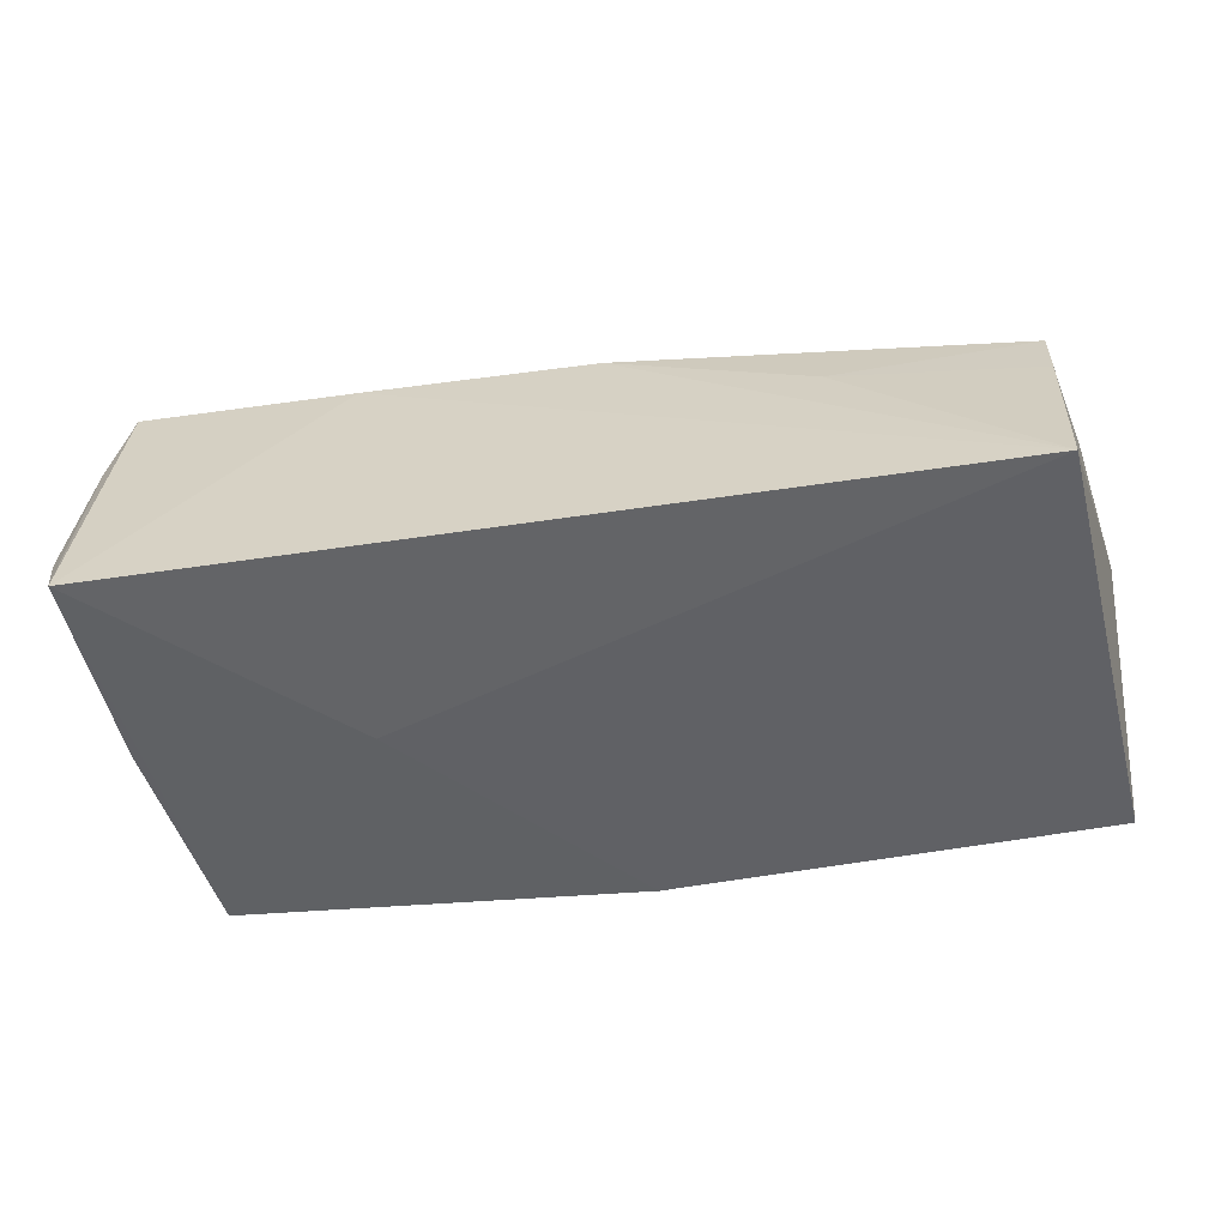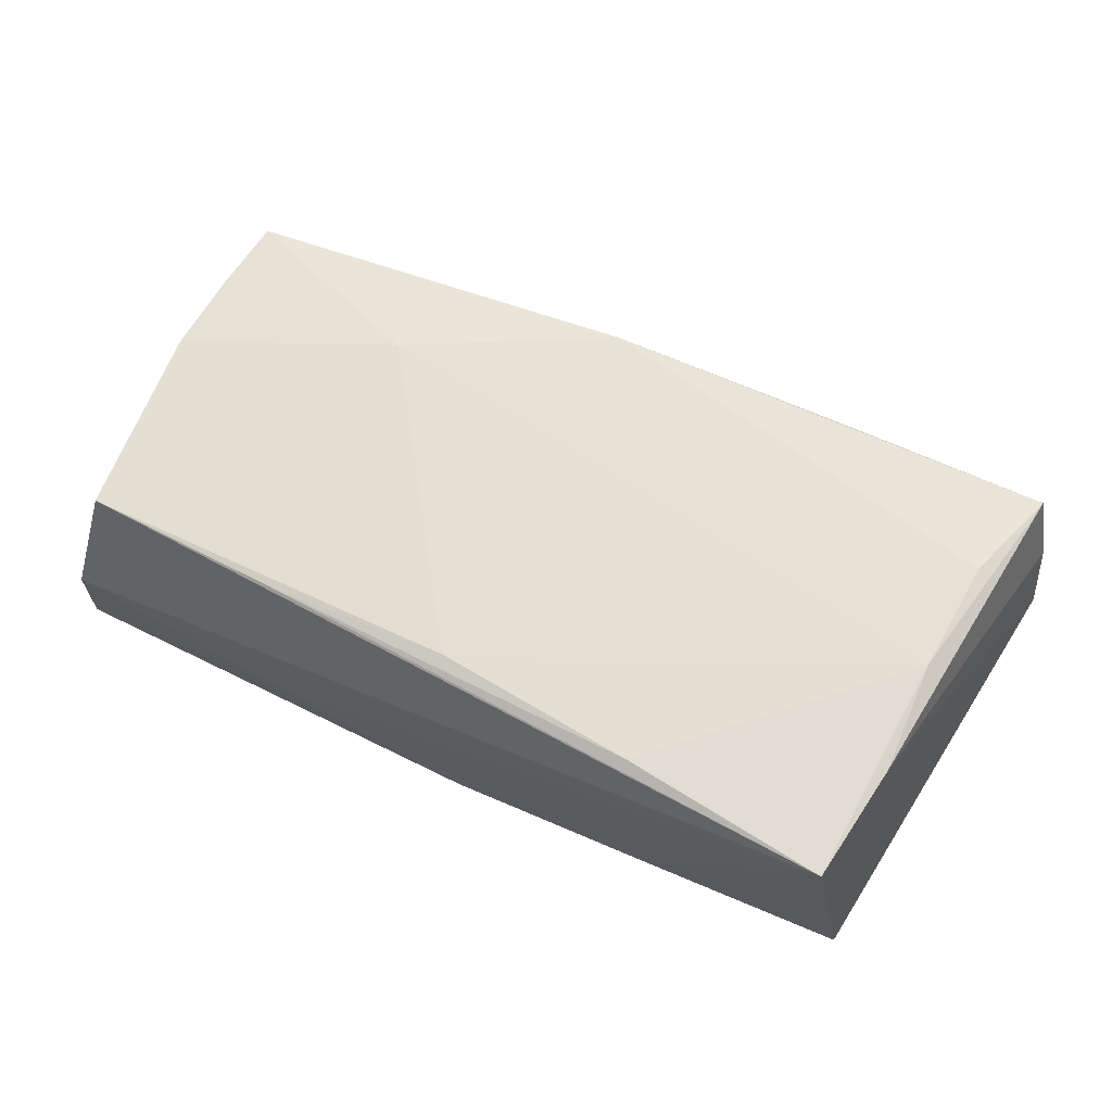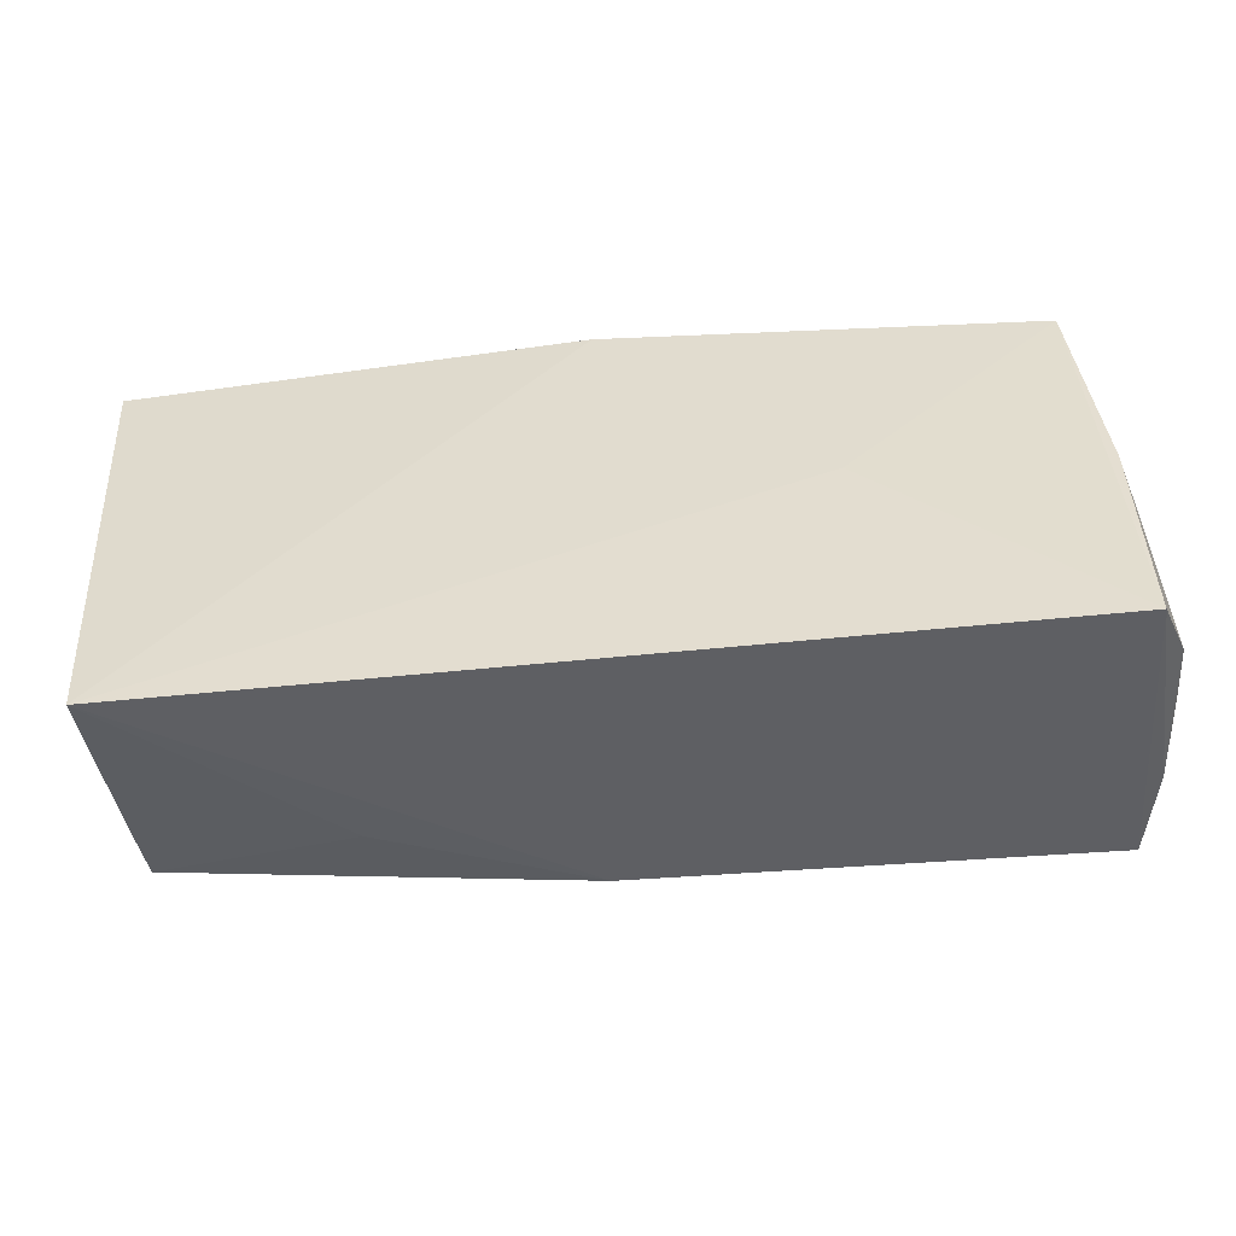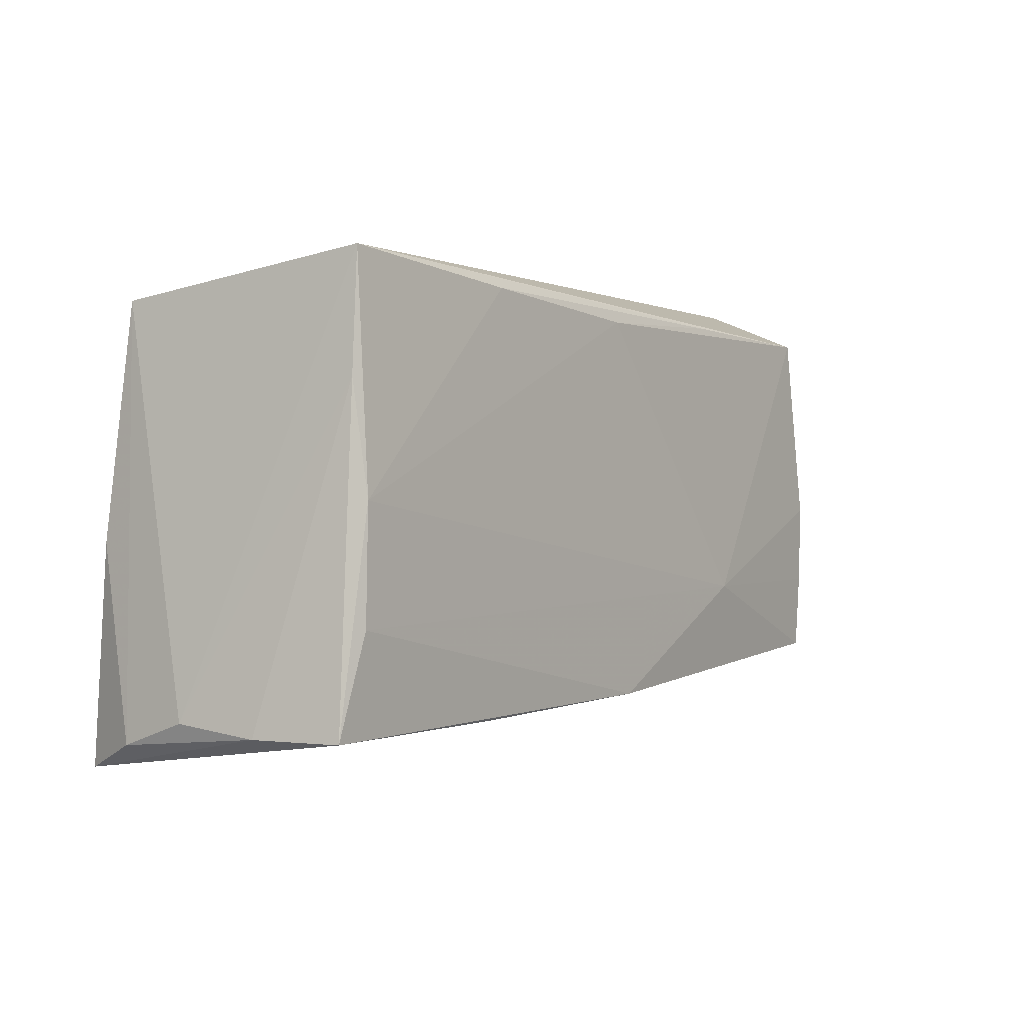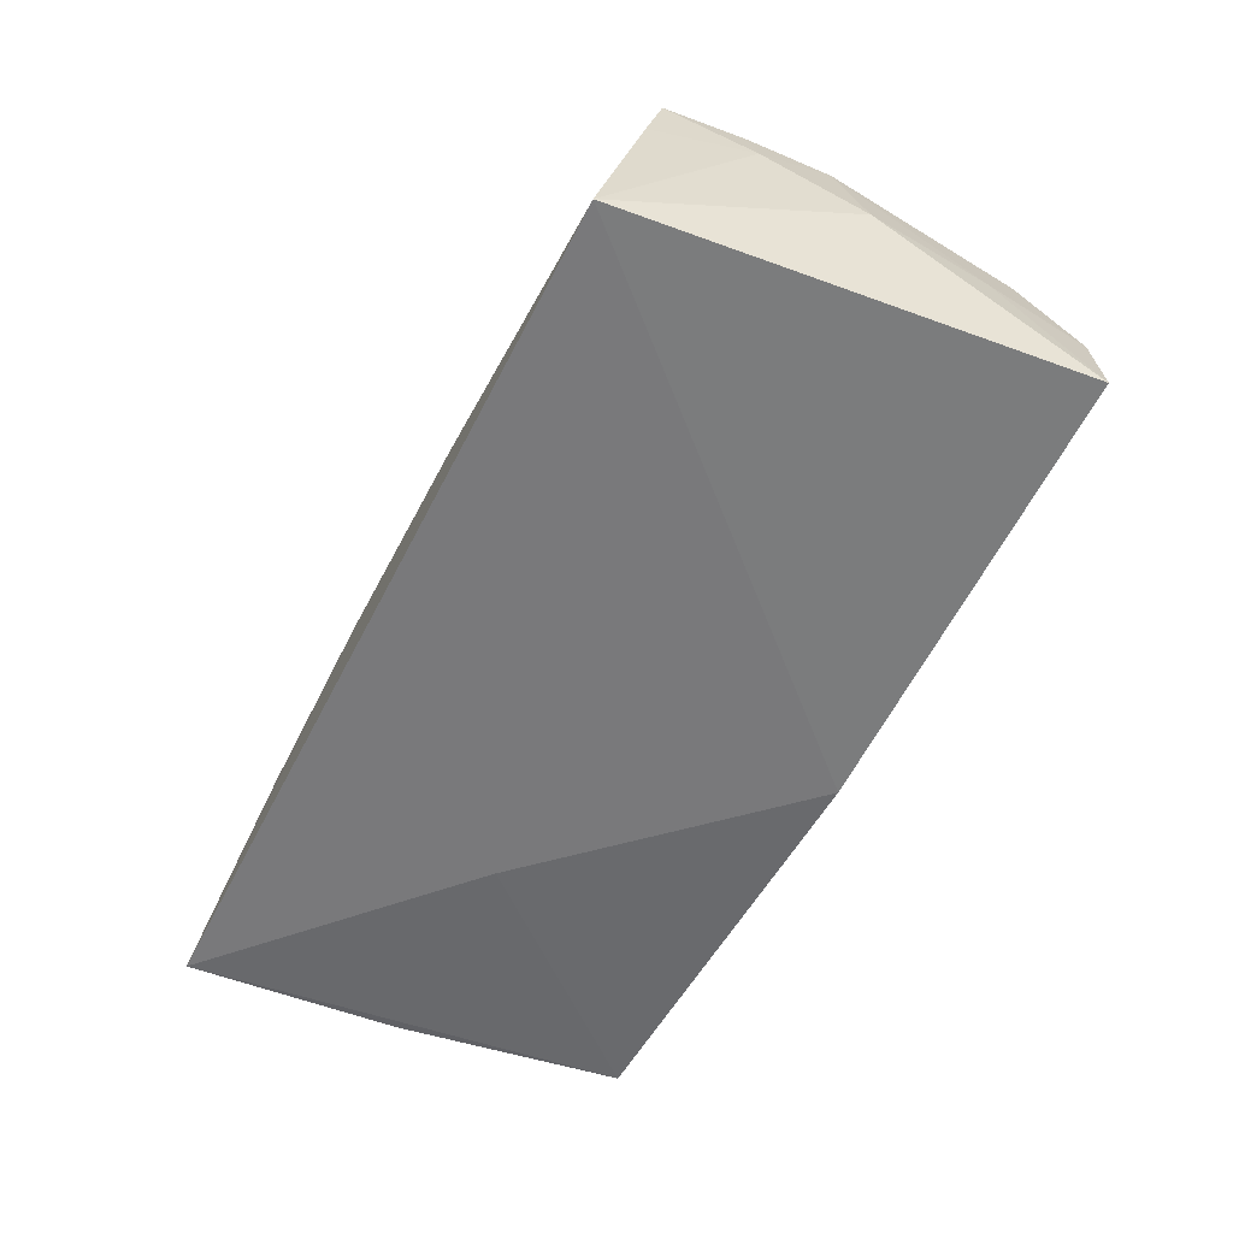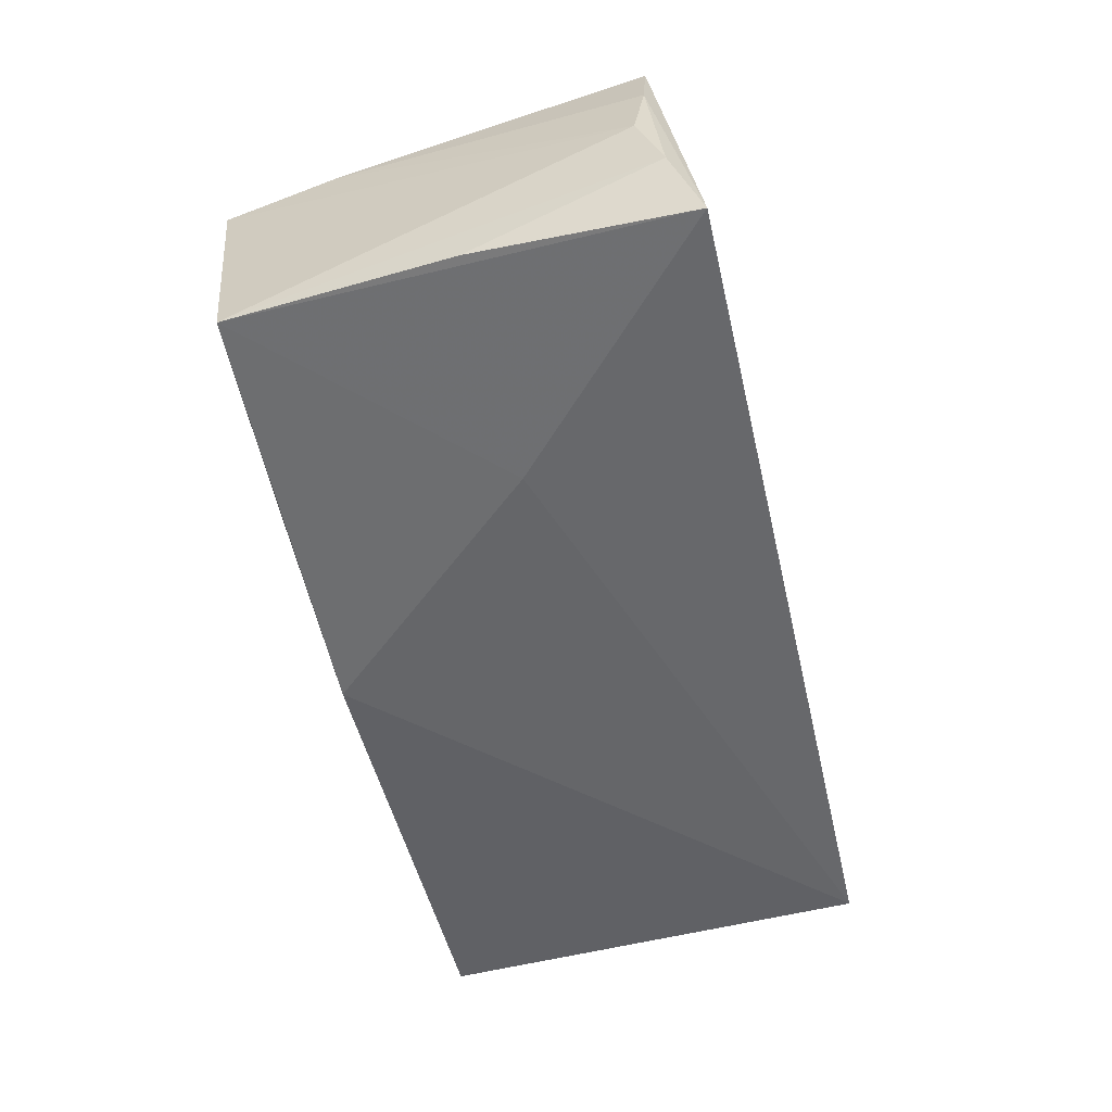
<metadata>
{"format":"obj","ext":"obj","renderer":"f3d","projection":"perspective","resolution":1024,"background":"white","views":[{"elev":-51.2,"azim":10.5,"up":"+Z"},{"elev":63.0,"azim":-153.0,"up":"+Z"},{"elev":-49.4,"azim":-172.3,"up":"+Y"},{"elev":0.6,"azim":-51.4,"up":"+Y"},{"elev":-57.9,"azim":64.3,"up":"+Z"},{"elev":-52.5,"azim":-75.9,"up":"+Z"}]}
</metadata>
<code>
v 0.05442 -0.0005085 0.01388
v 0.02673 0.02454 0.01478
v 0.02862 -0.02401 0.007556
v -0.0548 -0.02315 -0.0003151
v 0.0571 0.001214 -0.001238
v -0.021 0.02606 0.01777
v -0.05235 -0.0296 -0.01753
v 0.0541 -0.0107 0.01386
v -0.04686 0.001333 0.02046
v -0.02481 0.02578 -0.01399
v -0.04749 -0.01239 0.02072
v -0.02432 -0.02416 0.0189
v 0.05556 0.01592 -0.00105
v 0.05391 0.02878 -0.0009809
v 0.00349 0.02375 0.0168
v -0.04978 0.02429 -0.01385
v -0.04601 0.02878 0.0181
v -0.02448 -0.00307 -0.01753
v 0.05336 -0.02018 0.01377
v 0.05181 0.02352 0.0132
v -0.0477 0.01454 0.01896
v -0.05221 -0.003555 -0.0156
v 0.05622 0.02693 -0.01529
v 0.02842 -0.0107 0.0171
v 0.0523 -0.02743 -0.01753
v 0.001602 0.02634 -0.01688
v 0.05552 -0.01027 0.006527
v 0.05315 -0.02212 0.005576
v -0.0547 -0.0262 -0.009203
v 0.004111 -0.0234 0.01833
v 0.02604 0.02783 -0.008602
v -0.05345 -0.02425 0.009654
v -0.05101 -0.02423 0.02012
f 13 1 5
f 24 1 20
f 14 17 20
f 1 13 20
f 20 13 14
f 7 33 32
f 12 33 7
f 7 25 12
f 29 32 4
f 7 32 29
f 4 17 16
f 16 29 4
f 24 9 11
f 11 9 33
f 21 9 17
f 33 9 21
f 21 32 33
f 21 17 4
f 4 32 21
f 8 1 24
f 24 19 8
f 27 25 5
f 27 8 19
f 5 1 27
f 1 8 27
f 30 19 24
f 24 11 30
f 30 3 19
f 33 12 30
f 30 11 33
f 30 12 25
f 25 3 30
f 31 17 14
f 17 31 26
f 7 29 22
f 22 16 7
f 29 16 22
f 2 20 17
f 17 9 6
f 6 2 17
f 25 27 28
f 28 27 19
f 28 3 25
f 19 3 28
f 7 16 18
f 16 26 18
f 18 25 7
f 18 26 25
f 25 26 23
f 14 13 23
f 23 31 14
f 23 26 31
f 5 25 23
f 23 13 5
f 10 16 17
f 17 26 10
f 10 26 16
f 2 6 15
f 24 20 15
f 20 2 15
f 15 9 24
f 15 6 9

</code>
